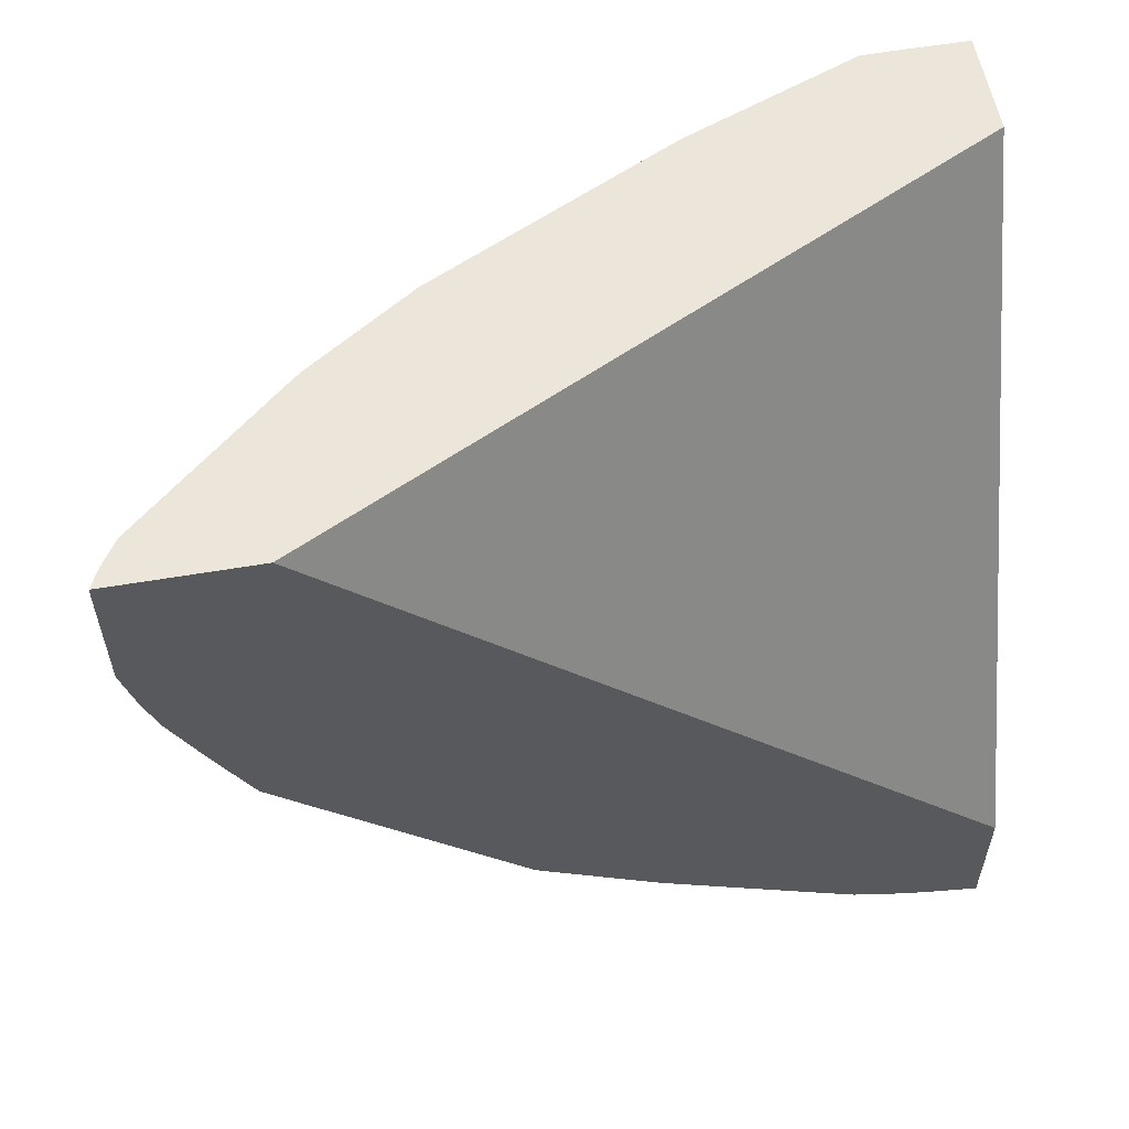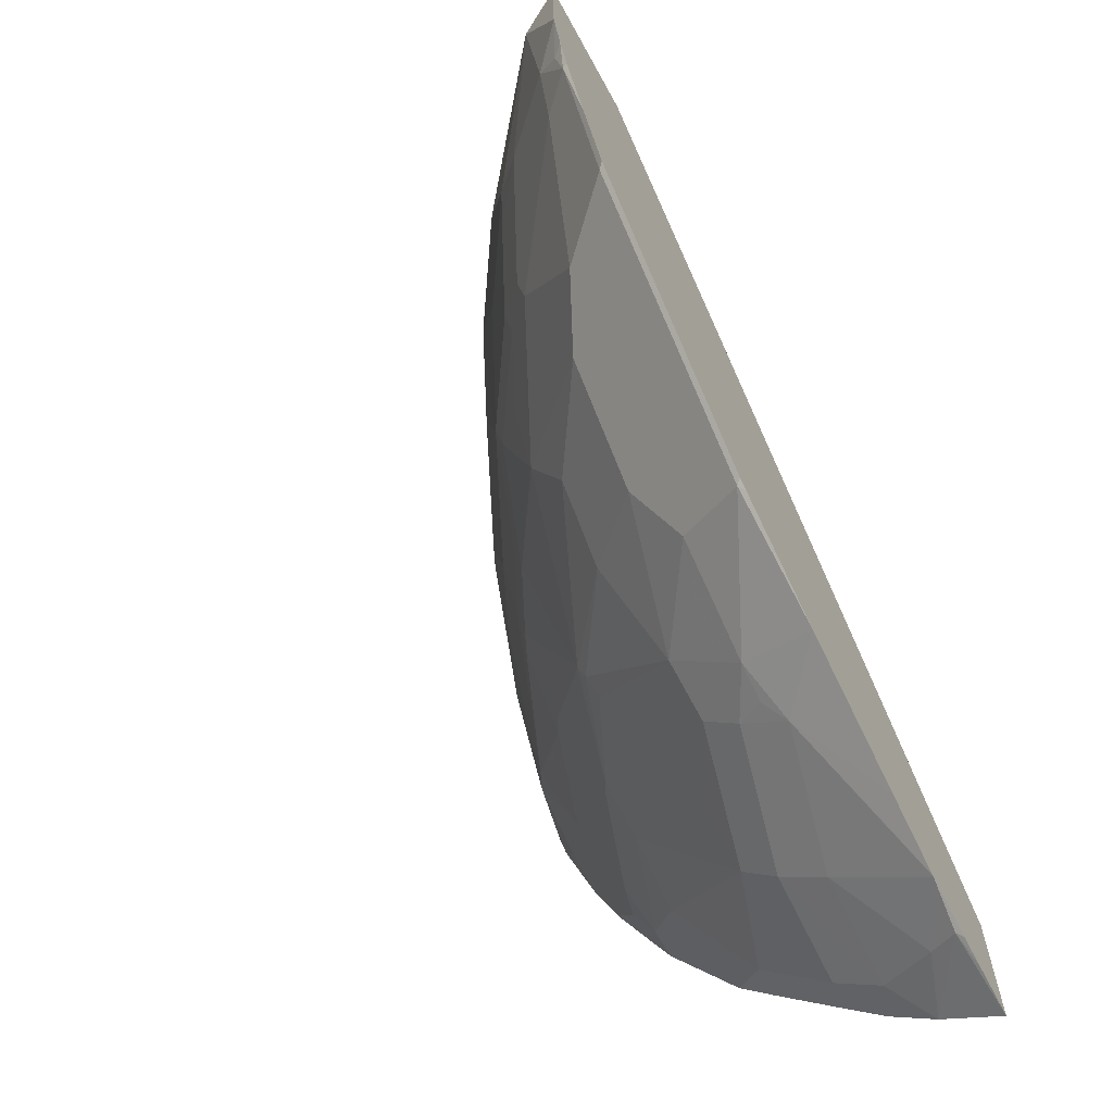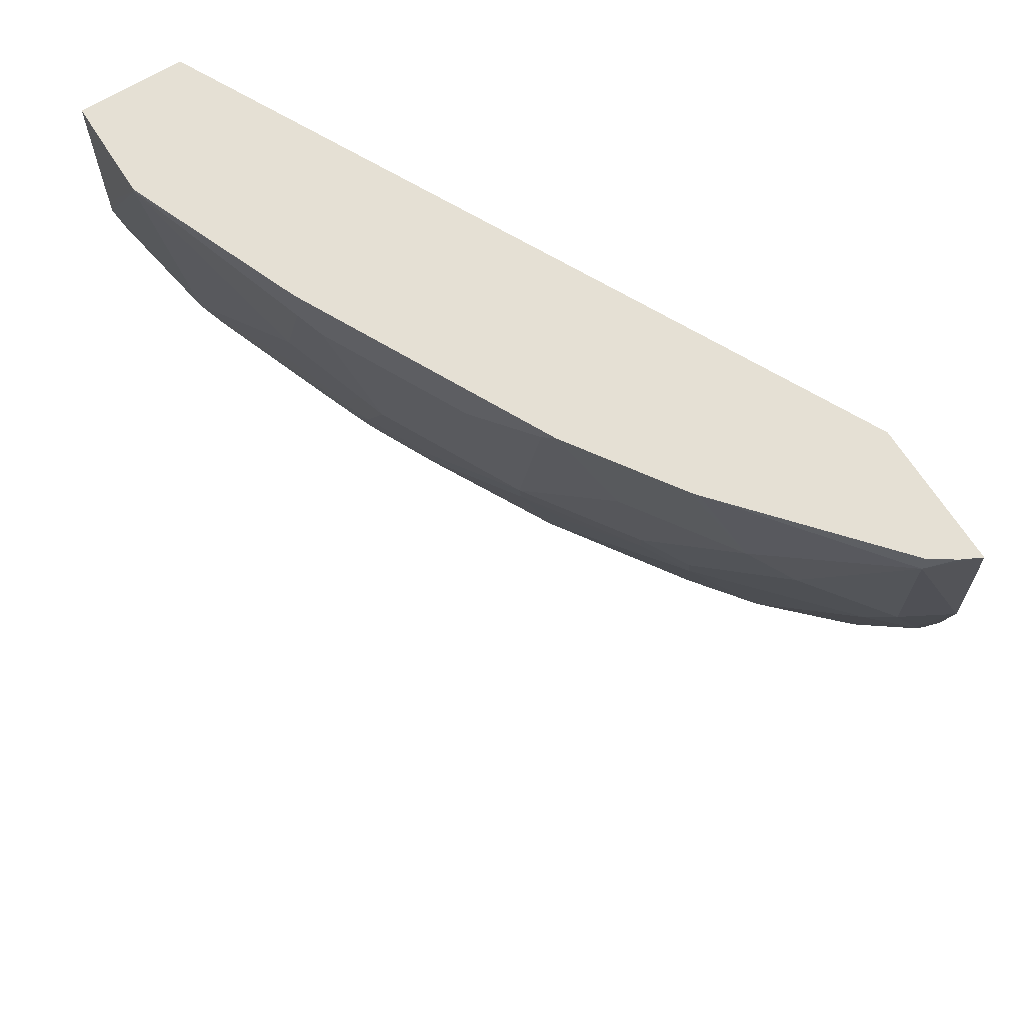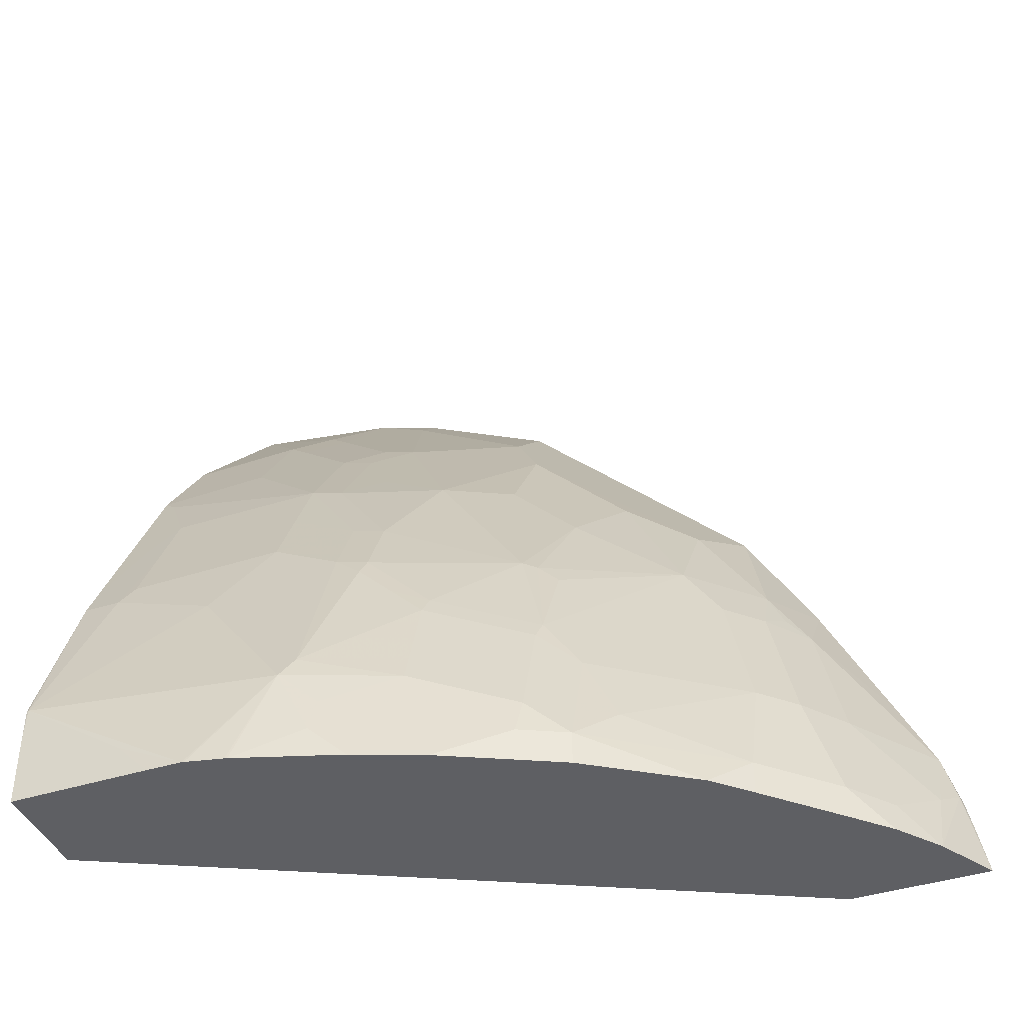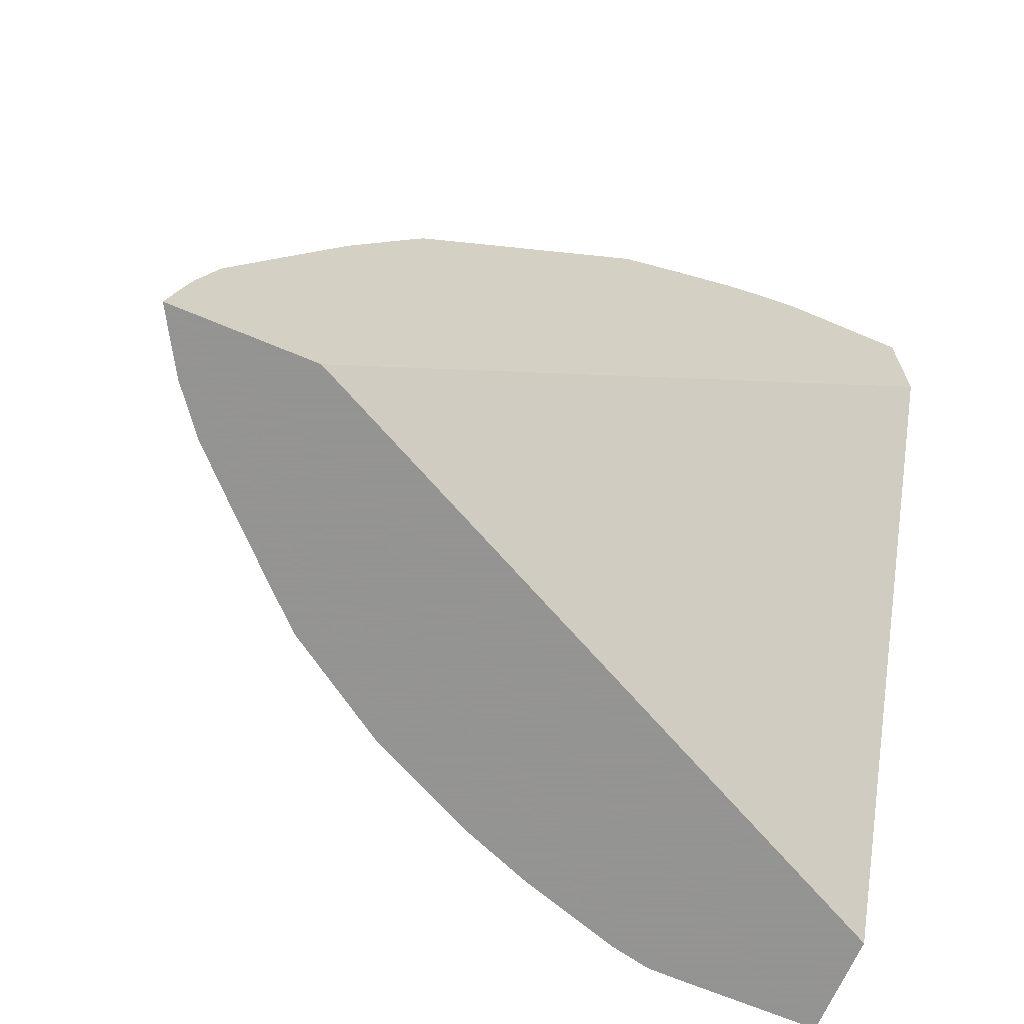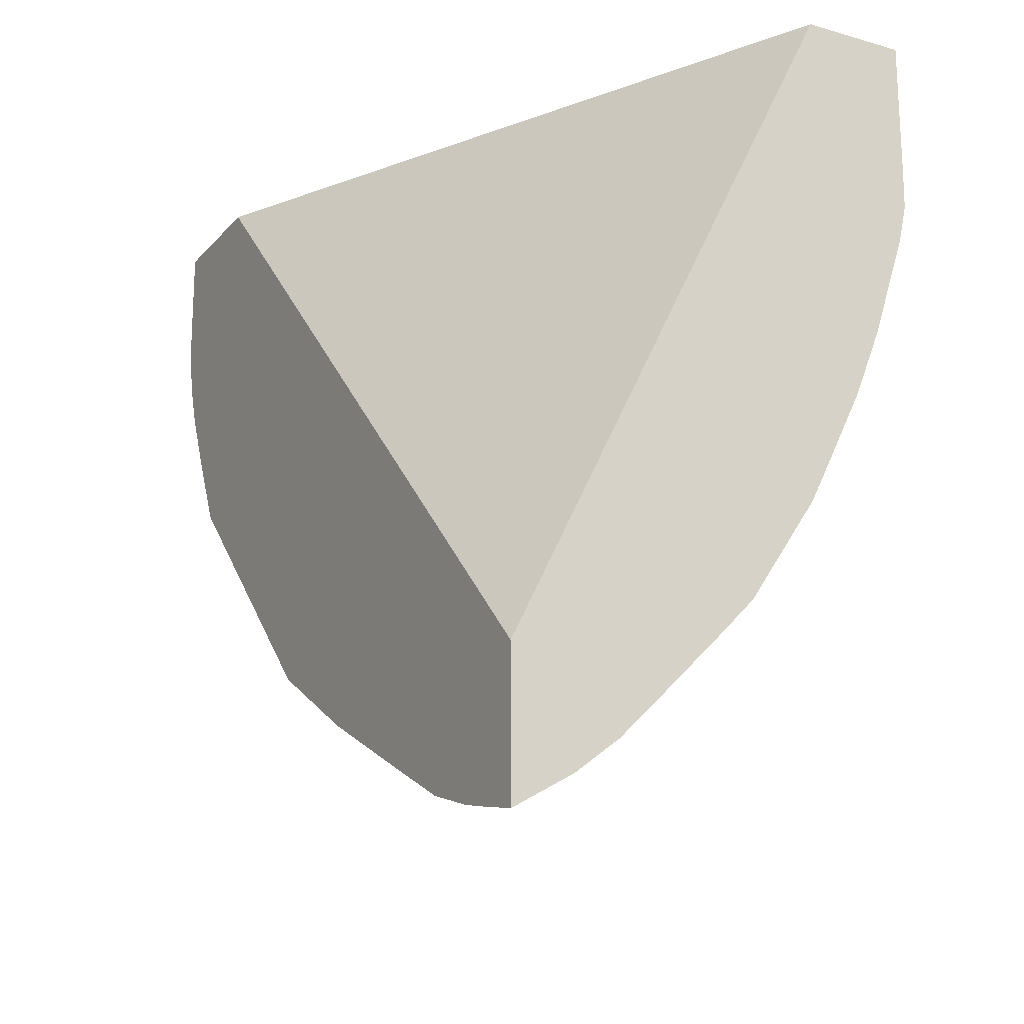
<metadata>
{"format":"obj","ext":"obj","renderer":"f3d","projection":"perspective","resolution":1024,"background":"white","views":[{"elev":56.9,"azim":-100.1,"up":"+Z"},{"elev":-65.0,"azim":-151.1,"up":"+Z"},{"elev":65.6,"azim":148.0,"up":"+Z"},{"elev":-41.4,"azim":111.2,"up":"+Y"},{"elev":-66.9,"azim":-113.0,"up":"+Y"},{"elev":-18.6,"azim":-28.4,"up":"+Z"}]}
</metadata>
<code>
v 0.2911 -0.0802 -0.4731
v 0.2911 -0.05041 -0.4671
v 0.2943 -0.03043 -0.4618
v 0.3258 -0.0802 -0.4529
v 0.2911 -0.0802 -0.3914
v 0.2911 -0.03362 -0.4633
v 0.2911 -0.0005955 -0.4532
v 0.3112 -0.04056 -0.4533
v 0.3451 -0.06086 -0.4339
v 0.3515 -0.0802 -0.433
v 0.4871 -0.0802 0.001106
v 0.2911 0.3108 0.001106
v 0.2911 5.82e-06 -0.4529
v 0.3248 0.08123 -0.3933
v 0.3451 5.82e-06 -0.4135
v 0.3721 5.82e-06 -0.3924
v 0.3721 -0.06086 -0.4127
v 0.3721 -0.0802 -0.4127
v 0.548 -0.0802 0.001106
v 0.2911 0.3923 0.001106
v 0.2911 0.04062 -0.4328
v 0.2911 0.1218 -0.3922
v 0.3349 0.1117 -0.3704
v 0.3349 0.09136 -0.3806
v 0.3519 0.08123 -0.3721
v 0.3721 0.08123 -0.3518
v 0.3924 5.82e-06 -0.3721
v 0.3924 -0.06086 -0.3924
v 0.3924 -0.0802 -0.3924
v 0.548 -0.04056 0.001106
v 0.548 -0.0802 -0.08022
v 0.3023 0.3867 0.001106
v 0.318 0.3789 -0.006785
v 0.2911 0.3923 -0.01333
v 0.2911 0.1896 -0.3525
v 0.2943 0.1928 -0.3501
v 0.3349 0.1725 -0.3298
v 0.3552 0.1117 -0.3501
v 0.3755 0.1117 -0.3298
v 0.3958 0.03049 -0.3501
v 0.4127 -0.06086 -0.3721
v 0.4533 5.82e-06 -0.2909
v 0.4533 -0.04056 -0.3112
v 0.4127 -0.0802 -0.3721
v 0.5478 -0.02048 0.001106
v 0.548 -0.02025 -7.76e-06
v 0.5478 -0.0802 -0.1006
v 0.548 -0.06086 -0.06091
v 0.3043 0.3854 0.001106
v 0.2911 0.3922 -0.03371
v 0.3164 0.3773 0.001106
v 0.3921 0.2894 0.001106
v 0.3721 0.3112 -0.05413
v 0.3519 0.3315 -0.07446
v 0.3112 0.3721 -0.09474
v 0.2911 0.392 -0.07488
v 0.2911 0.196 -0.3486
v 0.2943 0.3146 -0.2284
v 0.3146 0.3146 -0.2081
v 0.3349 0.2943 -0.2081
v 0.3552 0.2537 -0.2284
v 0.3552 0.1928 -0.2892
v 0.3958 0.1523 -0.2689
v 0.4364 0.09136 -0.2588
v 0.433 0.08123 -0.2706
v 0.4567 0.03049 -0.2689
v 0.4736 -0.06086 -0.2909
v 0.4329 -0.0802 -0.3513
v 0.4618 0.02031 -0.2664
v 0.5074 0.08123 0.001106
v 0.5074 0.08123 -0.02034
v 0.5277 -0.02025 -0.1421
v 0.5074 0.06092 -0.08124
v 0.5475 -0.0802 -0.102
v 0.3953 0.2852 0.001106
v 0.4127 0.2503 -0.05413
v 0.3789 0.2977 -0.06768
v 0.3586 0.318 -0.08797
v 0.3552 0.3146 -0.1066
v 0.3146 0.3552 -0.1269
v 0.2943 0.3755 -0.1269
v 0.2977 0.3789 -0.1083
v 0.2911 0.3846 -0.1037
v 0.2911 0.3114 -0.2332
v 0.2943 0.3349 -0.2081
v 0.3755 0.274 -0.1472
v 0.3958 0.2334 -0.1675
v 0.4161 0.1928 -0.1878
v 0.3958 0.1928 -0.2284
v 0.4398 0.09473 -0.2503
v 0.477 0.05075 -0.2081
v 0.4821 0.04062 -0.2055
v 0.4739 -0.0802 -0.2903
v 0.4736 -0.0802 -0.2909
v 0.4821 -0.04056 -0.2664
v 0.4804 -0.06086 -0.2774
v 0.5069 0.08234 0.001106
v 0.5007 0.09473 -0.02707
v 0.4804 0.1353 -0.02707
v 0.4967 0.1026 0.001106
v 0.4871 0.1015 -0.1015
v 0.4804 0.115 -0.1083
v 0.5428 -0.0802 -0.1232
v 0.5425 -0.0802 -0.1246
v 0.5277 -0.06086 -0.1624
v 0.5227 -0.04056 -0.1649
v 0.5024 -0.02025 -0.2055
v 0.521 -0.006747 -0.1489
v 0.4871 0.08123 -0.1421
v 0.5007 0.05417 -0.1286
v 0.4358 0.2244 0.001106
v 0.4398 0.1962 -0.1083
v 0.3924 0.2706 -0.09474
v 0.3721 0.2909 -0.115
v 0.2911 0.3584 -0.1659
v 0.2911 0.3771 -0.1261
v 0.2911 0.3317 -0.2128
v 0.2911 0.3381 -0.2065
v 0.3789 0.2774 -0.1286
v 0.3958 0.2537 -0.1269
v 0.4161 0.2131 -0.1472
v 0.4364 0.1928 -0.1269
v 0.4567 0.132 -0.1675
v 0.477 0.09136 -0.1675
v 0.4821 0.06092 -0.1853
v 0.4804 -0.0802 -0.2774
v 0.4871 -0.06086 -0.2638
v 0.4601 0.1759 -0.02707
v 0.4736 0.1489 -0.01356
v 0.4601 0.1556 -0.1083
v 0.4736 0.1489 0.001106
v 0.4804 0.09473 -0.1489
v 0.5229 -0.0802 -0.1841
v 0.4821 0.08123 -0.1649
v 0.4398 0.2165 -0.006785
v 0.4601 0.1353 -0.1489
v 0.3992 0.2571 -0.1083
v 0.4871 -0.0802 -0.2638
v 0.5072 -0.0802 -0.2234
f 71 73 101
f 71 100 97
f 71 99 100
f 71 98 99
f 70 71 97
f 69 107 95
f 67 95 96
f 67 96 93
f 67 94 68
f 67 93 94
f 66 92 69
f 71 101 102
f 69 92 107
f 71 102 98
f 77 113 114
f 72 103 104
f 66 91 92
f 77 112 113
f 76 112 77
f 76 111 112
f 75 111 76
f 73 110 101
f 72 74 103
f 72 110 73
f 72 132 109
f 72 108 132
f 72 107 108
f 72 106 107
f 72 105 106
f 72 104 105
f 72 109 110
f 66 90 91
f 46 47 72
f 64 90 66
f 77 114 78
f 46 72 73
f 46 73 71
f 47 74 72
f 52 75 53
f 53 76 77
f 53 77 54
f 53 75 76
f 54 77 78
f 54 78 55
f 55 78 79
f 55 79 80
f 55 80 81
f 55 81 82
f 55 82 56
f 56 82 83
f 57 84 58
f 63 90 64
f 63 89 90
f 61 63 62
f 61 89 63
f 61 88 89
f 60 88 61
f 64 66 65
f 60 87 88
f 60 80 86
f 59 80 60
f 59 81 80
f 59 85 81
f 58 85 59
f 58 84 85
f 60 86 87
f 78 114 79
f 99 129 100
f 80 114 86
f 101 109 132
f 101 132 102
f 102 132 136
f 102 136 130
f 104 133 105
f 105 133 106
f 106 133 127
f 108 134 132
f 108 125 134
f 111 131 129
f 111 129 128
f 111 128 135
f 111 135 112
f 112 130 136
f 112 136 123
f 112 123 122
f 112 122 120
f 46 48 47
f 127 133 139
f 124 134 125
f 124 132 134
f 127 139 138
f 123 132 124
f 101 110 109
f 123 136 132
f 119 137 120
f 113 119 114
f 113 137 119
f 112 135 128
f 112 137 113
f 112 120 137
f 120 122 121
f 79 114 80
f 100 129 131
f 99 130 112
f 81 115 116
f 81 116 83
f 81 83 82
f 81 85 115
f 84 117 85
f 85 117 118
f 85 118 115
f 86 114 119
f 86 119 120
f 86 120 87
f 87 120 121
f 87 121 88
f 88 90 89
f 88 121 122
f 88 122 123
f 88 123 90
f 90 123 124
f 99 128 129
f 98 130 99
f 98 102 130
f 96 138 126
f 96 127 138
f 95 106 127
f 99 112 128
f 95 107 106
f 93 96 126
f 92 108 107
f 92 125 108
f 91 124 125
f 91 125 92
f 90 124 91
f 95 127 96
f 46 71 70
f 1 10 18
f 42 95 67
f 1 21 13
f 1 13 7
f 1 7 6
f 1 6 2
f 2 6 3
f 3 6 7
f 3 7 8
f 3 8 4
f 4 8 9
f 4 9 10
f 5 11 12
f 7 13 14
f 7 14 15
f 7 15 8
f 1 22 21
f 8 15 9
f 9 16 17
f 9 17 10
f 10 17 18
f 11 19 30
f 11 30 45
f 11 45 70
f 11 70 97
f 11 97 100
f 11 100 131
f 11 131 111
f 11 111 75
f 11 75 52
f 11 52 51
f 11 51 49
f 9 15 16
f 1 35 22
f 1 84 57
f 1 117 84
f 45 46 70
f 1 2 3
f 1 3 4
f 1 4 10
f 1 18 29
f 1 29 44
f 1 44 68
f 1 68 94
f 1 94 93
f 1 93 126
f 1 126 138
f 1 138 139
f 1 139 133
f 1 133 104
f 1 104 103
f 1 103 74
f 1 74 47
f 1 118 117
f 1 115 118
f 1 116 115
f 1 83 116
f 1 56 83
f 1 50 56
f 11 49 32
f 1 34 50
f 1 12 20
f 1 5 12
f 1 11 5
f 1 19 11
f 1 31 19
f 1 47 31
f 1 20 34
f 11 32 20
f 1 57 35
f 13 21 14
f 31 47 48
f 32 49 33
f 33 50 34
f 33 49 51
f 33 51 52
f 33 52 53
f 33 53 54
f 33 54 55
f 33 55 56
f 33 56 50
f 35 57 36
f 36 57 58
f 36 58 59
f 37 39 38
f 37 59 60
f 37 60 61
f 37 61 62
f 42 69 95
f 11 20 12
f 42 66 69
f 42 67 43
f 41 68 44
f 41 67 68
f 30 46 45
f 41 43 67
f 39 66 40
f 39 65 66
f 39 64 65
f 39 63 64
f 39 62 63
f 37 62 39
f 40 66 42
f 28 44 29
f 36 59 37
f 28 41 44
f 14 21 22
f 14 23 24
f 14 24 25
f 14 25 16
f 14 16 15
f 16 25 26
f 16 26 27
f 16 27 41
f 16 41 28
f 16 28 17
f 17 28 29
f 17 29 18
f 19 31 48
f 19 48 46
f 19 46 30
f 14 22 23
f 20 33 34
f 20 32 33
f 27 43 41
f 27 42 43
f 27 40 42
f 26 40 27
f 26 38 39
f 23 26 25
f 26 39 40
f 23 37 38
f 23 36 37
f 23 25 24
f 22 36 23
f 22 35 36
f 23 38 26

</code>
